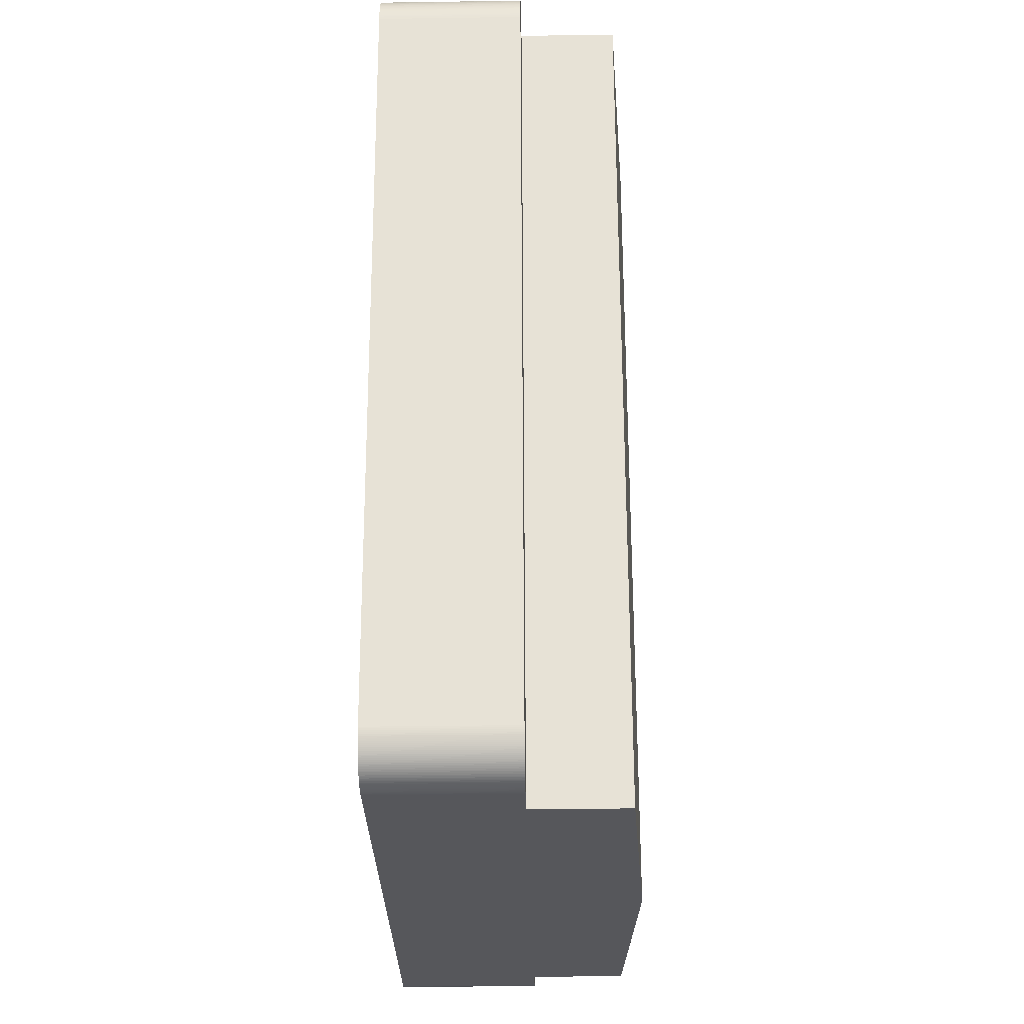
<metadata>
{"format":"obj","ext":"obj","renderer":"f3d","projection":"perspective","resolution":1024,"background":"white","views":[{"elev":-36.0,"azim":91.1,"up":"+Z"}]}
</metadata>
<code>
v  6.539 7.924 42.56
v  6.504 -2.601e-15 42.48
v  6.539 -2.606e-15 42.56
v  6.504 7.924 42.48
v  37.43 7.833 -5.93
v  37.46 3.581e-16 -5.848
v  37.43 3.631e-16 -5.93
v  37.46 7.833 -5.848
v  0.024 7.924 -0.353
v  0.038 2.7e-17 -0.441
v  0.024 2.162e-17 -0.353
v  0.038 7.924 -0.441
v  0.032 7.924 0.404
v  0.024 -2.162e-17 0.353
v  0.032 -2.474e-17 0.404
v  0.024 7.924 0.353
v  43.93 7.833 36.93
v  43.92 -2.267e-15 37.02
v  43.93 -2.261e-15 36.93
v  43.92 7.833 37.02
v  35.52 7.833 -7.475
v  35.6 4.567e-16 -7.459
v  35.52 4.577e-16 -7.475
v  35.6 7.833 -7.459
v  37.56 7.833 -5.508
v  37.57 3.319e-16 -5.421
v  37.56 3.373e-16 -5.508
v  37.57 7.833 -5.421
v  0.34 7.924 -1.269
v  0.385 8.236e-17 -1.345
v  0.34 7.77e-17 -1.269
v  0.385 7.924 -1.345
v  37.18 7.833 -6.398
v  37.23 3.872e-16 -6.324
v  37.18 3.918e-16 -6.398
v  37.23 7.833 -6.324
v  42.38 7.833 38.92
v  42.29 -2.385e-15 38.96
v  42.38 -2.383e-15 38.92
v  42.29 7.833 38.96
v  7.035 7.924 43.3
v  6.974 -2.647e-15 43.23
v  7.035 -2.651e-15 43.3
v  6.974 7.924 43.23
v  41.78 7.833 39.08
v  41.77 -2.393e-15 39.09
v  41.78 -2.393e-15 39.08
v  41.77 7.833 39.09
v  2.096 7.924 -2.499
v  2.169 1.538e-16 -2.511
v  2.096 1.53e-16 -2.499
v  2.169 7.924 -2.511
v  8.428 7.924 44.04
v  8.34 -2.695e-15 44.02
v  8.428 -2.696e-15 44.04
v  8.34 7.924 44.02
v  0.433 7.924 -1.419
v  0.484 9.13e-17 -1.491
v  0.433 8.689e-17 -1.419
v  0.484 7.924 -1.491
v  9.235 7.924 44.05
v  9.138 -2.698e-15 44.06
v  9.235 -2.697e-15 44.05
v  9.138 7.924 44.06
v  6.806 7.924 43.02
v  6.755 -2.63e-15 42.95
v  6.806 -2.634e-15 43.02
v  6.755 7.924 42.95
v  0.006 7.924 -0.177
v  0.014 1.623e-17 -0.265
v  0.006 1.084e-17 -0.177
v  0.014 7.924 -0.265
v  2.009 7.924 -2.482
v  2.009 1.52e-16 -2.482
v  0.526 7.924 -1.548
v  0.537 9.564e-17 -1.562
v  0.526 9.479e-17 -1.548
v  0.537 7.924 -1.562
v  6.577 7.924 42.64
v  6.577 -2.611e-15 42.64
v  6.417 7.924 42.23
v  6.394 -2.58e-15 42.14
v  6.417 -2.586e-15 42.23
v  6.394 7.924 42.14
v  38.89 13.13 39.52
v  18.17 13.89 -4.958
v  25.27 13.89 41.6
v  31.79 13.13 -7.04
v  39.66 13.09 39.41
v  32.56 13.09 -7.159
v  0.001 7.924 0.089
v  0 0 0
v  0.001 -5.45e-18 0.089
v  0 7.924 4.852e-16
v  10.88 -2.682e-15 43.8
v  10.88 7.924 43.8
v  11.5 -2.676e-15 43.7
v  10.88 13.09 43.8
v  11.5 13.12 43.7
v  6.916 -2.643e-15 43.16
v  6.916 7.924 43.16
v  6.86 -2.639e-15 43.09
v  6.86 7.924 43.09
v  37.39 7.833 -6.012
v  37.39 3.681e-16 -6.012
v  43.86 7.833 37.28
v  43.83 -2.288e-15 37.36
v  43.86 -2.283e-15 37.28
v  43.83 7.833 37.36
v  37.27 3.826e-16 -6.248
v  37.27 7.833 -6.248
v  43.74 7.833 37.61
v  43.7 -2.308e-15 37.69
v  43.74 -2.303e-15 37.61
v  43.7 7.833 37.69
v  8.516 7.924 44.05
v  8.516 -2.697e-15 44.05
v  3.784 7.924 -2.757
v  3.784 13.09 -2.757
v  0.124 7.924 -0.784
v  0.153 5.315e-17 -0.868
v  0.124 4.801e-17 -0.784
v  0.153 7.924 -0.868
v  43.18 7.833 38.4
v  43.12 -2.355e-15 38.46
v  43.18 -2.351e-15 38.4
v  43.12 7.833 38.46
v  7.519 7.924 43.69
v  7.444 -2.672e-15 43.64
v  7.519 -2.675e-15 43.69
v  7.444 7.924 43.64
v  4.411 13.13 -2.853
v  36.34 7.833 -7.175
v  36.42 4.365e-16 -7.129
v  36.34 4.393e-16 -7.175
v  36.42 7.833 -7.129
v  1.045 7.924 -2.053
v  1.118 1.288e-16 -2.104
v  1.045 1.257e-16 -2.053
v  1.118 7.924 -2.104
v  36.9 7.833 -6.741
v  36.96 4.088e-16 -6.676
v  36.9 4.128e-16 -6.741
v  36.96 7.833 -6.676
v  7.163 7.924 43.42
v  7.098 -2.655e-15 43.36
v  7.163 -2.659e-15 43.42
v  7.098 7.924 43.36
v  36.71 7.833 -6.922
v  36.77 4.203e-16 -6.864
v  36.71 4.239e-16 -6.922
v  36.77 7.833 -6.864
v  6.706 7.924 42.88
v  6.661 -2.621e-15 42.8
v  6.706 -2.625e-15 42.88
v  6.661 7.924 42.8
v  36.11 7.833 -7.295
v  36.19 4.444e-16 -7.258
v  36.11 4.467e-16 -7.295
v  36.19 7.833 -7.258
v  36.84 7.833 -6.803
v  36.84 4.166e-16 -6.803
v  1.192 1.318e-16 -2.152
v  1.192 7.924 -2.152
v  0.184 7.924 -0.951
v  0.219 6.319e-17 -1.032
v  0.184 5.823e-17 -0.951
v  0.219 7.924 -1.032
v  42.04 7.833 39.03
v  41.95 -2.391e-15 39.05
v  42.04 -2.39e-15 39.03
v  41.95 7.833 39.05
v  1.753 7.924 -2.414
v  1.838 1.494e-16 -2.44
v  1.753 1.478e-16 -2.414
v  1.838 7.924 -2.44
v  37.02 4.047e-16 -6.61
v  37.02 7.833 -6.61
v  6.444 7.924 42.31
v  6.444 -2.591e-15 42.31
v  34.73 7.833 -7.489
v  34.81 4.592e-16 -7.5
v  34.73 4.586e-16 -7.489
v  34.81 7.833 -7.5
v  39.66 7.833 39.41
v  39.66 -2.413e-15 39.41
v  25.27 -2.547e-15 41.6
v  38.89 -2.42e-15 39.52
v  43.66 -2.313e-15 37.77
v  43.66 7.833 37.77
v  43.95 7.833 36.49
v  43.96 -2.24e-15 36.58
v  43.95 -2.235e-15 36.49
v  43.96 7.833 36.58
v  43.9 7.833 37.11
v  43.88 -2.277e-15 37.19
v  43.9 -2.272e-15 37.11
v  43.88 7.833 37.19
v  8.604 7.924 44.06
v  8.604 -2.698e-15 44.06
v  0.006 7.924 0.177
v  0.006 -1.084e-17 0.177
v  0.256 7.924 -1.112
v  0.297 7.293e-17 -1.191
v  0.256 6.809e-17 -1.112
v  0.297 7.924 -1.191
v  43.77 7.833 37.53
v  43.77 -2.298e-15 37.53
v  8.693 7.924 44.07
v  8.693 -2.699e-15 44.07
v  43.95 7.833 36.67
v  43.95 -2.251e-15 36.76
v  43.95 -2.245e-15 36.67
v  43.95 7.833 36.76
v  8.168 7.924 43.98
v  8.082 -2.691e-15 43.95
v  8.168 -2.693e-15 43.98
v  8.082 7.924 43.95
v  41.87 -2.392e-15 39.07
v  41.87 7.833 39.07
v  7.998 -2.689e-15 43.92
v  7.998 7.924 43.92
v  6.473 -2.596e-15 42.4
v  6.473 7.924 42.4
v  0.055 7.924 -0.528
v  0.075 3.76e-17 -0.614
v  0.055 3.233e-17 -0.528
v  0.075 7.924 -0.614
v  0.593 9.987e-17 -1.631
v  0.593 7.924 -1.631
v  7.3 7.924 43.53
v  7.23 -2.662e-15 43.48
v  7.3 -2.666e-15 43.53
v  7.23 7.924 43.48
v  35.17 7.833 -7.512
v  35.26 4.597e-16 -7.508
v  35.17 4.6e-16 -7.512
v  35.26 7.833 -7.508
v  43.42 7.833 38.14
v  43.36 -2.339e-15 38.21
v  43.42 -2.335e-15 38.14
v  43.36 7.833 38.21
v  43.31 -2.343e-15 38.27
v  43.31 7.833 38.27
v  43.25 7.833 38.34
v  43.25 -2.347e-15 38.34
v  42.98 7.833 38.57
v  42.91 -2.365e-15 38.63
v  42.98 -2.362e-15 38.57
v  42.91 7.833 38.63
v  0.098 4.28e-17 -0.699
v  0.098 7.924 -0.699
v  36.03 7.833 -7.33
v  36.03 4.488e-16 -7.33
v  1.923 7.924 -2.462
v  1.669 7.924 -2.385
v  1.586 7.924 -2.353
v  1.505 7.924 -2.318
v  1.425 7.924 -2.281
v  1.346 7.924 -2.241
v  1.268 7.924 -2.198
v  0.975 7.924 -2
v  0.906 7.924 -1.944
v  0.839 7.924 -1.886
v  0.774 7.924 -1.826
v  0.712 7.924 -1.763
v  0.651 7.924 -1.698
v  0.001 7.924 -0.089
v  0.014 7.924 0.265
v  6.347 7.924 41.9
v  6.357 7.924 41.97
v  6.374 7.924 42.05
v  6.617 7.924 42.72
v  7.371 7.924 43.59
v  7.409 7.924 43.62
v  7.595 7.924 43.73
v  7.673 7.924 43.78
v  7.752 7.924 43.82
v  7.833 7.924 43.86
v  7.915 7.924 43.89
v  8.254 7.924 44
v  8.782 7.924 44.08
v  8.871 7.924 44.08
v  8.96 7.924 44.08
v  9.049 7.924 44.07
v  1.923 1.508e-16 -2.462
v  7.409 -2.671e-15 43.62
v  0.651 1.04e-16 -1.698
v  43.94 7.833 36.32
v  43.95 -2.229e-15 36.41
v  43.94 -2.224e-15 36.32
v  43.95 7.833 36.41
v  1.669 1.46e-16 -2.385
v  35.94 7.833 -7.361
v  35.94 4.507e-16 -7.361
v  6.347 -2.566e-15 41.9
v  6.357 -2.57e-15 41.97
v  3.784 1.688e-16 -2.757
v  4.411 1.747e-16 -2.853
v  36.27 7.833 -7.217
v  36.27 4.419e-16 -7.217
v  42.21 7.833 38.98
v  42.12 -2.389e-15 39.01
v  42.21 -2.387e-15 38.98
v  42.12 7.833 39.01
v  7.595 -2.678e-15 43.73
v  7.673 -2.681e-15 43.78
v  34.9 7.833 -7.508
v  34.99 4.6e-16 -7.512
v  34.9 4.597e-16 -7.508
v  34.99 7.833 -7.512
v  37.59 3.268e-16 -5.337
v  37.59 7.833 -5.337
v  35.34 4.592e-16 -7.5
v  35.34 7.833 -7.5
v  7.752 -2.683e-15 43.82
v  7.833 -2.685e-15 43.86
v  0.975 1.225e-16 -2
v  0.906 1.19e-16 -1.944
v  0.839 1.155e-16 -1.886
v  42.54 7.833 38.85
v  42.46 -2.381e-15 38.89
v  42.54 -2.379e-15 38.85
v  42.46 7.833 38.89
v  43.05 -2.358e-15 38.52
v  43.05 7.833 38.52
v  8.96 -2.699e-15 44.08
v  9.049 -2.699e-15 44.07
v  37.13 7.833 -6.47
v  37.13 3.962e-16 -6.47
v  6.374 -2.575e-15 42.05
v  8.782 -2.699e-15 44.08
v  43.62 7.833 37.84
v  43.57 -2.322e-15 37.92
v  43.62 -2.317e-15 37.84
v  43.57 7.833 37.92
v  37.31 7.833 -6.17
v  37.35 3.73e-16 -6.092
v  37.31 3.778e-16 -6.17
v  37.35 7.833 -6.092
v  32.56 7.833 -7.159
v  42.62 7.833 38.81
v  42.69 7.833 38.77
v  42.77 7.833 38.73
v  42.84 7.833 38.68
v  43.47 7.833 38.07
v  43.52 7.833 37.99
v  43.8 7.833 37.45
v  43.94 7.833 36.84
v  43.93 7.833 36.23
v  43.92 7.833 36.18
v  34.66 7.833 -7.48
v  35.08 7.833 -7.514
v  35.43 7.833 -7.489
v  35.69 7.833 -7.439
v  35.78 7.833 -7.416
v  35.86 7.833 -7.39
v  36.49 7.833 -7.081
v  36.57 7.833 -7.03
v  36.64 7.833 -6.978
v  37.07 7.833 -6.541
v  37.54 7.833 -5.594
v  37.51 7.833 -5.679
v  37.49 7.833 -5.764
v  8.871 -2.699e-15 44.08
v  37.54 3.425e-16 -5.594
v  35.86 4.525e-16 -7.39
v  35.78 4.541e-16 -7.416
v  0.014 -1.623e-17 0.265
v  1.425 1.397e-16 -2.281
v  1.346 1.372e-16 -2.241
v  1.268 1.346e-16 -2.198
v  43.52 -2.326e-15 37.99
v  37.51 3.477e-16 -5.679
v  37.49 3.529e-16 -5.764
v  43.47 -2.331e-15 38.07
v  35.43 4.586e-16 -7.489
v  42.77 -2.371e-15 38.73
v  42.84 -2.368e-15 38.68
v  0.774 1.118e-16 -1.826
v  1.586 1.441e-16 -2.353
v  43.93 -2.218e-15 36.23
v  42.69 -2.374e-15 38.77
v  0.712 1.08e-16 -1.763
v  36.64 4.273e-16 -6.978
v  43.8 -2.293e-15 37.45
v  1.505 1.419e-16 -2.318
v  43.94 -2.256e-15 36.84
v  43.92 -2.215e-15 36.18
v  37.07 4.005e-16 -6.541
v  42.62 -2.377e-15 38.81
v  35.69 4.555e-16 -7.439
v  8.254 -2.694e-15 44
v  36.57 4.305e-16 -7.03
v  36.49 4.336e-16 -7.081
v  35.08 4.601e-16 -7.514
v  34.66 4.58e-16 -7.48
v  32.56 4.384e-16 -7.159
v  31.79 4.311e-16 -7.04
v  18.17 3.036e-16 -4.958
v  0.001 5.45e-18 -0.089
v  7.915 -2.687e-15 43.89
v  7.371 -2.669e-15 43.59
v  6.617 -2.616e-15 42.72
g defaultobject
f 1 2 3
f 2 1 4
f 5 6 7
f 6 5 8
f 9 10 11
f 10 9 12
f 13 14 15
f 14 13 16
f 17 18 19
f 18 17 20
f 21 22 23
f 22 21 24
f 25 26 27
f 26 25 28
f 29 30 31
f 30 29 32
f 33 34 35
f 34 33 36
f 37 38 39
f 38 37 40
f 41 42 43
f 42 41 44
f 45 46 47
f 46 45 48
f 49 50 51
f 50 49 52
f 53 54 55
f 54 53 56
f 57 58 59
f 58 57 60
f 61 62 63
f 62 61 64
f 65 66 67
f 66 65 68
f 69 70 71
f 70 69 72
f 73 51 74
f 51 73 49
f 75 76 77
f 76 75 78
f 79 3 80
f 3 79 1
f 81 82 83
f 82 81 84
f 85 86 87
f 86 85 88
f 88 85 89
f 88 89 90
f 91 92 93
f 92 91 94
f 95 61 63
f 61 95 96
f 96 95 97
f 96 97 98
f 98 97 99
f 44 100 42
f 100 44 101
f 101 102 100
f 102 101 103
f 104 7 105
f 7 104 5
f 106 107 108
f 107 106 109
f 72 11 70
f 11 72 9
f 36 110 34
f 110 36 111
f 112 113 114
f 113 112 115
f 116 55 117
f 55 116 53
f 98 118 96
f 118 98 119
f 120 121 122
f 121 120 123
f 124 125 126
f 125 124 127
f 128 129 130
f 129 128 131
f 32 59 30
f 59 32 57
f 99 119 98
f 119 99 132
f 132 99 87
f 132 87 86
f 133 134 135
f 134 133 136
f 137 138 139
f 138 137 140
f 141 142 143
f 142 141 144
f 145 146 147
f 146 145 148
f 149 150 151
f 150 149 152
f 153 154 155
f 154 153 156
f 157 158 159
f 158 157 160
f 161 143 162
f 143 161 141
f 140 163 138
f 163 140 164
f 165 166 167
f 166 165 168
f 169 170 171
f 170 169 172
f 173 174 175
f 174 173 176
f 144 177 142
f 177 144 178
f 179 83 180
f 83 179 81
f 181 182 183
f 182 181 184
f 46 185 186
f 185 46 48
f 187 99 97
f 99 187 87
f 87 187 188
f 87 188 85
f 85 188 186
f 85 186 89
f 89 186 185
f 115 189 113
f 189 115 190
f 191 192 193
f 192 191 194
f 195 196 197
f 196 195 198
f 199 117 200
f 117 199 116
f 201 93 202
f 93 201 91
f 203 204 205
f 204 203 206
f 207 114 208
f 114 207 112
f 209 200 210
f 200 209 199
f 211 212 213
f 212 211 214
f 215 216 217
f 216 215 218
f 172 219 170
f 219 172 220
f 218 221 216
f 221 218 222
f 4 223 2
f 223 4 224
f 225 226 227
f 226 225 228
f 78 229 76
f 229 78 230
f 231 232 233
f 232 231 234
f 235 236 237
f 236 235 238
f 239 240 241
f 240 239 242
f 242 243 240
f 243 242 244
f 245 126 246
f 126 245 124
f 247 248 249
f 248 247 250
f 228 251 226
f 251 228 252
f 253 159 254
f 159 253 157
f 73 52 49
f 52 73 118
f 118 73 255
f 118 255 176
f 118 176 173
f 118 173 256
f 118 256 96
f 96 256 257
f 96 257 258
f 96 258 259
f 96 259 260
f 96 260 261
f 96 261 164
f 96 164 140
f 96 140 137
f 96 137 262
f 96 262 263
f 96 263 264
f 96 264 265
f 96 265 266
f 96 266 267
f 96 267 230
f 96 230 78
f 96 78 75
f 96 75 60
f 96 60 57
f 96 57 32
f 96 32 29
f 96 29 206
f 96 206 203
f 96 203 168
f 96 168 165
f 96 165 123
f 96 123 120
f 96 120 252
f 96 252 228
f 96 228 225
f 96 225 12
f 96 12 9
f 96 9 72
f 96 72 69
f 96 69 268
f 96 268 94
f 96 94 91
f 96 91 201
f 96 201 269
f 96 269 16
f 96 16 13
f 96 13 270
f 96 270 271
f 96 271 272
f 96 272 84
f 96 84 81
f 96 81 179
f 96 179 224
f 96 224 4
f 96 4 1
f 96 1 79
f 96 79 273
f 96 273 156
f 96 156 153
f 96 153 68
f 96 68 65
f 96 65 103
f 96 103 101
f 96 101 44
f 96 44 41
f 96 41 148
f 96 148 145
f 96 145 234
f 96 234 231
f 96 231 274
f 96 274 275
f 96 275 131
f 96 131 128
f 96 128 276
f 96 276 277
f 96 277 278
f 96 278 279
f 96 279 280
f 96 280 222
f 96 222 218
f 96 218 215
f 96 215 281
f 96 281 56
f 96 56 53
f 96 53 116
f 96 116 199
f 96 199 209
f 96 209 282
f 96 282 283
f 96 283 284
f 96 284 285
f 96 285 64
f 96 64 61
f 255 74 286
f 74 255 73
f 131 287 129
f 287 131 275
f 230 288 229
f 288 230 267
f 289 290 291
f 290 289 292
f 206 31 204
f 31 206 29
f 256 175 293
f 175 256 173
f 294 254 295
f 254 294 253
f 271 296 297
f 296 271 270
f 52 298 50
f 298 52 299
f 299 52 118
f 299 118 132
f 132 118 119
f 68 155 66
f 155 68 153
f 224 180 223
f 180 224 179
f 300 135 301
f 135 300 133
f 302 303 304
f 303 302 305
f 277 306 307
f 306 277 276
f 308 309 310
f 309 308 311
f 28 312 26
f 312 28 313
f 238 314 236
f 314 238 315
f 279 316 317
f 316 279 278
f 262 139 318
f 139 262 137
f 264 319 320
f 319 264 263
f 321 322 323
f 322 321 324
f 127 325 125
f 325 127 326
f 285 327 328
f 327 285 284
f 329 35 330
f 35 329 33
f 64 328 62
f 328 64 285
f 272 297 331
f 297 272 271
f 148 43 146
f 43 148 41
f 282 210 332
f 210 282 209
f 333 334 335
f 334 333 336
f 337 338 339
f 338 337 340
f 48 341 185
f 341 48 45
f 341 45 220
f 341 220 172
f 341 172 169
f 341 169 305
f 341 305 302
f 341 302 40
f 341 40 37
f 341 37 324
f 341 324 321
f 341 321 342
f 341 342 343
f 341 343 344
f 341 344 345
f 341 345 250
f 341 250 247
f 341 247 326
f 341 326 127
f 341 127 124
f 341 124 245
f 341 245 244
f 341 244 242
f 341 242 239
f 341 239 346
f 341 346 347
f 341 347 336
f 341 336 333
f 341 333 190
f 341 190 115
f 341 115 112
f 341 112 207
f 341 207 348
f 341 348 109
f 341 109 106
f 341 106 198
f 341 198 195
f 341 195 20
f 341 20 17
f 341 17 349
f 341 349 214
f 341 214 211
f 341 211 194
f 341 194 191
f 341 191 292
f 341 292 289
f 341 289 350
f 341 350 351
f 341 351 313
f 341 313 352
f 352 313 181
f 181 313 184
f 184 313 308
f 308 313 311
f 311 313 353
f 353 313 235
f 235 313 238
f 238 313 315
f 315 313 354
f 354 313 21
f 21 313 24
f 24 313 355
f 355 313 356
f 356 313 357
f 357 313 294
f 294 313 253
f 253 313 157
f 157 313 160
f 160 313 300
f 300 313 133
f 133 313 136
f 136 313 358
f 358 313 359
f 359 313 360
f 360 313 149
f 149 313 152
f 152 313 161
f 161 313 141
f 141 313 144
f 144 313 178
f 178 313 28
f 178 28 361
f 361 28 25
f 361 25 329
f 329 25 362
f 329 362 33
f 33 362 363
f 33 363 36
f 36 363 364
f 36 364 111
f 111 364 8
f 111 8 337
f 337 8 5
f 337 5 340
f 340 5 104
f 278 307 316
f 307 278 277
f 292 193 290
f 193 292 191
f 283 332 365
f 332 283 282
f 362 27 366
f 27 362 25
f 356 367 368
f 367 356 357
f 16 369 14
f 369 16 269
f 305 171 303
f 171 305 169
f 260 370 371
f 370 260 259
f 261 371 372
f 371 261 260
f 336 373 334
f 373 336 347
f 234 147 232
f 147 234 145
f 364 374 375
f 374 364 363
f 346 241 376
f 241 346 239
f 12 227 10
f 227 12 225
f 354 23 377
f 23 354 21
f 198 108 196
f 108 198 106
f 345 378 379
f 378 345 344
f 265 320 380
f 320 265 264
f 257 293 381
f 293 257 256
f 123 167 121
f 167 123 165
f 160 301 158
f 301 160 300
f 184 310 182
f 310 184 308
f 357 295 367
f 295 357 294
f 350 291 382
f 291 350 289
f 344 383 378
f 383 344 343
f 267 384 288
f 384 267 266
f 326 249 325
f 249 326 247
f 84 331 82
f 331 84 272
f 360 151 385
f 151 360 149
f 348 208 386
f 208 348 207
f 258 381 387
f 381 258 257
f 349 19 388
f 19 349 17
f 60 77 58
f 77 60 75
f 313 389 312
f 389 313 351
f 351 382 389
f 382 351 350
f 214 388 212
f 388 214 349
f 178 390 177
f 390 178 361
f 361 330 390
f 330 361 329
f 220 47 219
f 47 220 45
f 176 286 174
f 286 176 255
f 168 205 166
f 205 168 203
f 40 304 38
f 304 40 302
f 343 391 383
f 391 343 342
f 24 392 22
f 392 24 355
f 281 217 393
f 217 281 215
f 312 27 26
f 27 312 366
f 366 312 389
f 366 389 374
f 374 389 375
f 375 389 6
f 6 389 7
f 7 389 105
f 105 389 338
f 338 389 339
f 339 389 110
f 110 389 34
f 34 389 35
f 35 389 330
f 330 389 390
f 390 389 177
f 177 389 142
f 142 389 143
f 143 389 162
f 162 389 150
f 150 389 151
f 151 389 385
f 385 389 394
f 394 389 395
f 395 389 134
f 134 389 135
f 135 389 301
f 301 389 158
f 158 389 159
f 159 389 254
f 254 389 295
f 295 389 367
f 367 389 368
f 368 389 392
f 392 389 22
f 22 389 23
f 23 389 377
f 377 389 382
f 377 382 291
f 377 291 290
f 377 290 193
f 377 193 192
f 377 192 213
f 377 213 212
f 377 212 314
f 314 212 388
f 314 388 19
f 314 19 18
f 314 18 236
f 236 18 197
f 236 197 196
f 236 196 108
f 236 108 237
f 237 108 107
f 237 107 386
f 237 386 396
f 396 386 208
f 396 208 114
f 396 114 309
f 309 114 113
f 309 113 189
f 309 189 310
f 310 189 335
f 310 335 182
f 182 335 334
f 182 334 373
f 182 373 183
f 183 373 376
f 183 376 397
f 397 376 241
f 397 241 398
f 398 241 240
f 398 240 243
f 398 243 246
f 398 246 126
f 398 126 125
f 398 125 325
f 398 325 249
f 398 249 248
f 398 248 379
f 398 379 378
f 398 378 383
f 398 383 391
f 398 391 323
f 398 323 322
f 398 322 39
f 398 39 38
f 398 38 304
f 398 304 303
f 398 303 171
f 398 171 170
f 398 170 219
f 398 219 47
f 398 47 46
f 398 46 186
f 398 186 399
f 399 186 400
f 400 186 188
f 400 188 187
f 400 187 299
f 299 187 97
f 299 97 298
f 298 97 50
f 50 97 95
f 50 95 51
f 51 95 74
f 74 95 286
f 286 95 63
f 286 63 174
f 174 63 175
f 175 63 293
f 293 63 381
f 381 63 387
f 387 63 370
f 370 63 371
f 371 63 372
f 372 63 163
f 163 63 138
f 138 63 139
f 139 63 318
f 318 63 319
f 319 63 320
f 320 63 380
f 380 63 384
f 384 63 288
f 288 63 229
f 229 63 76
f 76 63 77
f 77 63 58
f 58 63 59
f 59 63 62
f 59 62 30
f 30 62 328
f 30 328 31
f 31 328 204
f 204 328 327
f 204 327 205
f 205 327 166
f 166 327 365
f 166 365 167
f 167 365 332
f 167 332 121
f 121 332 122
f 122 332 210
f 122 210 251
f 251 210 226
f 226 210 200
f 226 200 227
f 227 200 10
f 10 200 11
f 11 200 117
f 11 117 70
f 70 117 71
f 71 117 401
f 401 117 55
f 401 55 92
f 92 55 93
f 93 55 202
f 202 55 369
f 369 55 14
f 14 55 15
f 15 55 296
f 296 55 54
f 296 54 393
f 296 393 217
f 296 217 216
f 296 216 221
f 296 221 402
f 296 402 317
f 296 317 316
f 296 316 307
f 296 307 306
f 296 306 130
f 296 130 129
f 296 129 287
f 296 287 403
f 296 403 233
f 296 233 232
f 296 232 147
f 296 147 146
f 296 146 43
f 296 43 42
f 296 42 100
f 296 100 102
f 296 102 67
f 296 67 66
f 296 66 155
f 296 155 154
f 296 154 404
f 296 404 80
f 296 80 3
f 296 3 2
f 296 2 223
f 296 223 180
f 296 180 83
f 296 83 82
f 296 82 331
f 296 331 297
f 358 394 395
f 394 358 359
f 276 130 306
f 130 276 128
f 269 202 369
f 202 269 201
f 359 385 394
f 385 359 360
f 274 233 403
f 233 274 231
f 86 299 132
f 299 86 400
f 400 86 88
f 400 88 399
f 399 88 90
f 399 90 341
f 399 341 352
f 399 352 398
f 398 352 397
f 363 366 374
f 366 363 362
f 268 71 401
f 71 268 69
f 103 67 102
f 67 103 65
f 259 387 370
f 387 259 258
f 56 393 54
f 393 56 281
f 324 39 322
f 39 324 37
f 284 365 327
f 365 284 283
f 8 375 6
f 375 8 364
f 250 379 248
f 379 250 345
f 136 395 134
f 395 136 358
f 315 377 314
f 377 315 354
f 90 185 341
f 185 90 89
f 340 105 338
f 105 340 104
f 156 404 154
f 404 156 273
f 352 183 397
f 183 352 181
f 347 376 373
f 376 347 346
f 111 339 110
f 339 111 337
f 109 386 107
f 386 109 348
f 275 403 287
f 403 275 274
f 353 237 396
f 237 353 235
f 94 401 92
f 401 94 268
f 222 402 221
f 402 222 280
f 270 15 296
f 15 270 13
f 194 213 192
f 213 194 211
f 355 368 392
f 368 355 356
f 266 380 384
f 380 266 265
f 311 396 309
f 396 311 353
f 244 246 243
f 246 244 245
f 280 317 402
f 317 280 279
f 252 122 251
f 122 252 120
f 273 80 404
f 80 273 79
f 190 335 189
f 335 190 333
f 342 323 391
f 323 342 321
f 20 197 18
f 197 20 195
f 152 162 150
f 162 152 161
f 164 372 163
f 372 164 261
f 263 318 319
f 318 263 262

</code>
